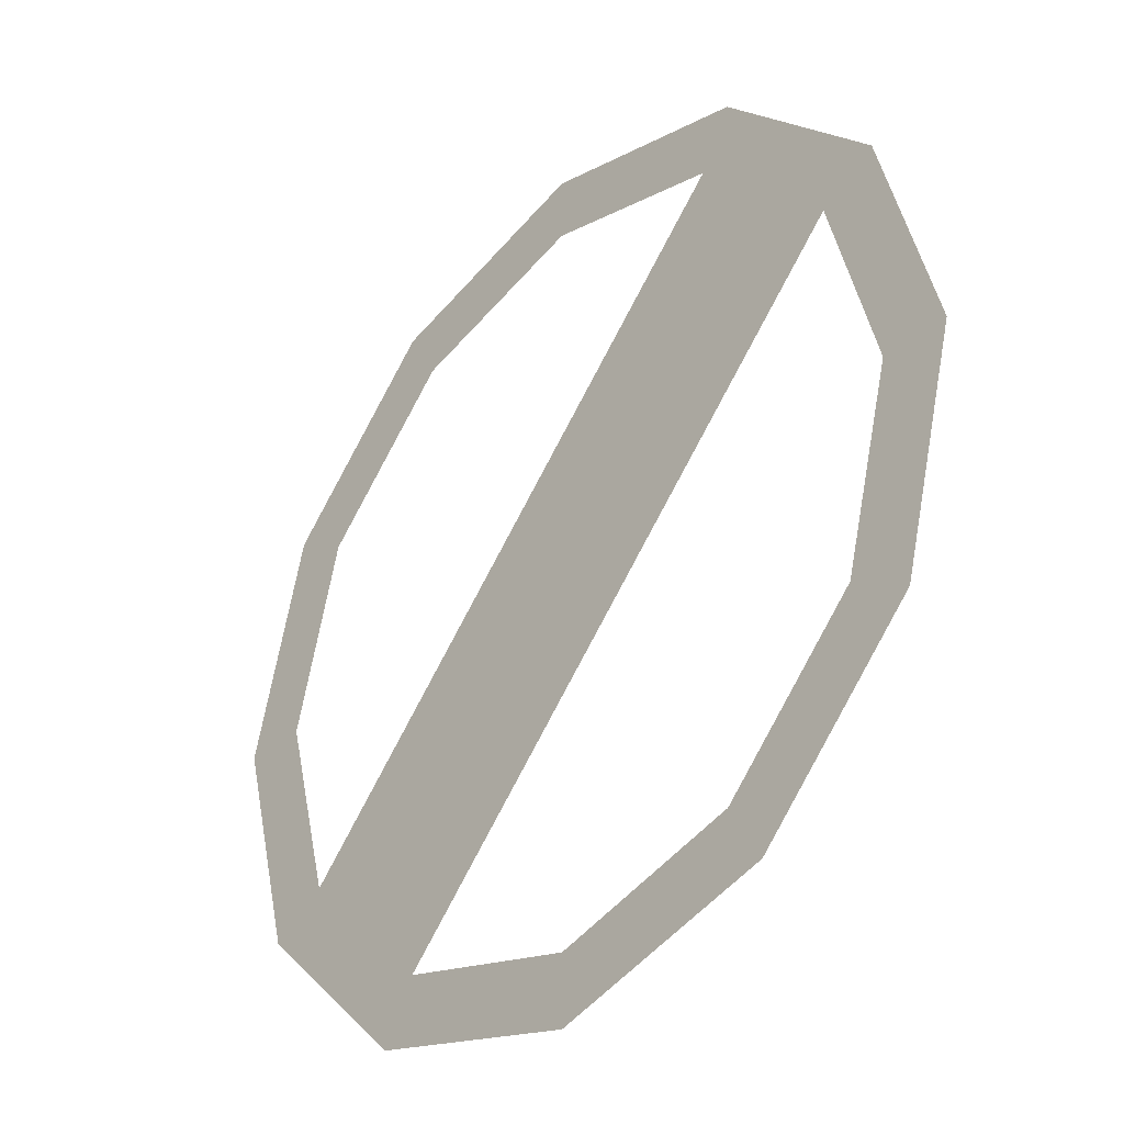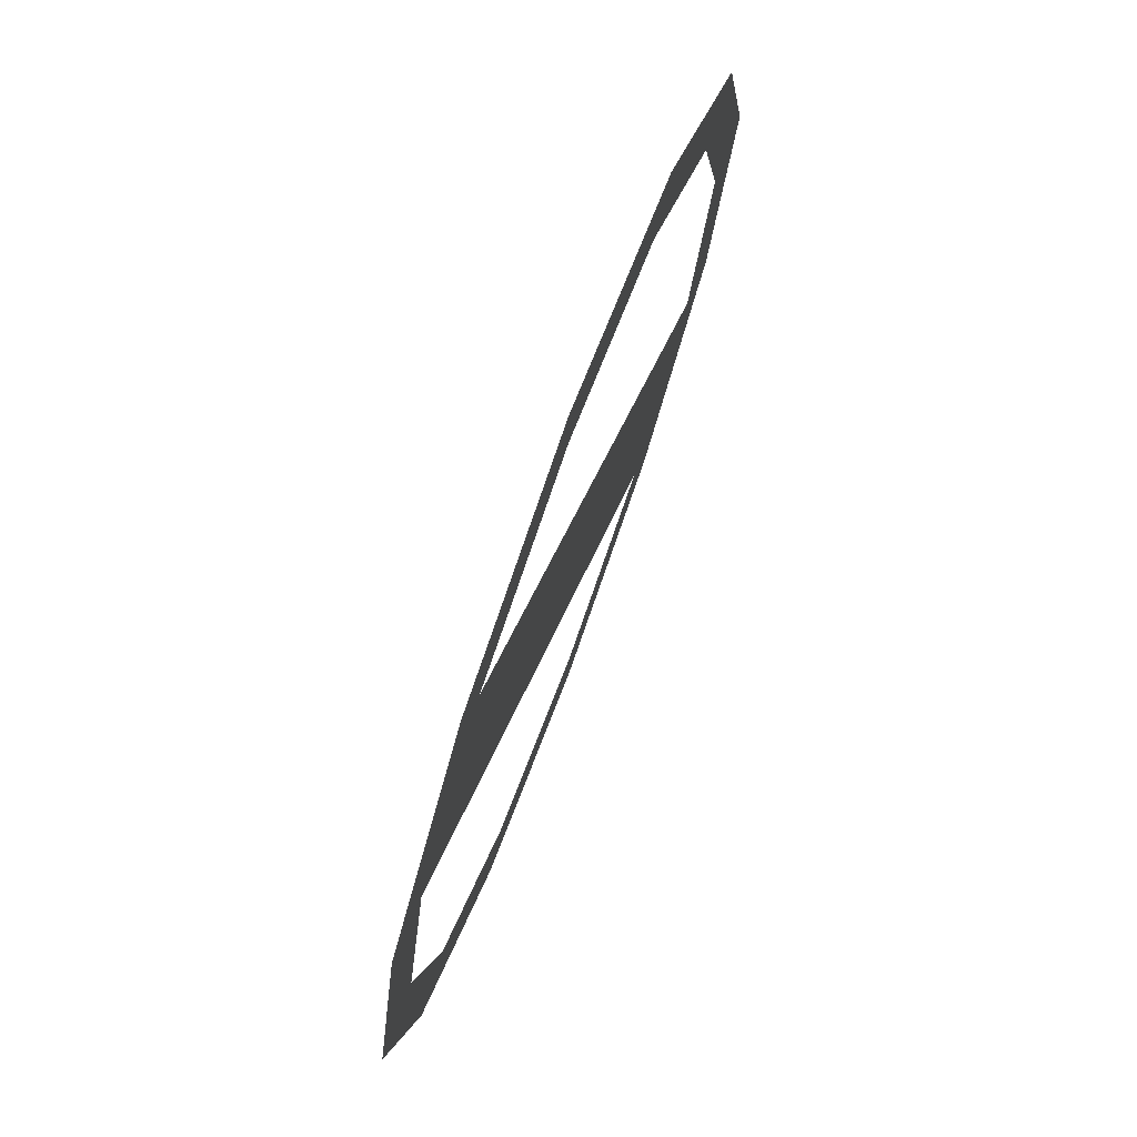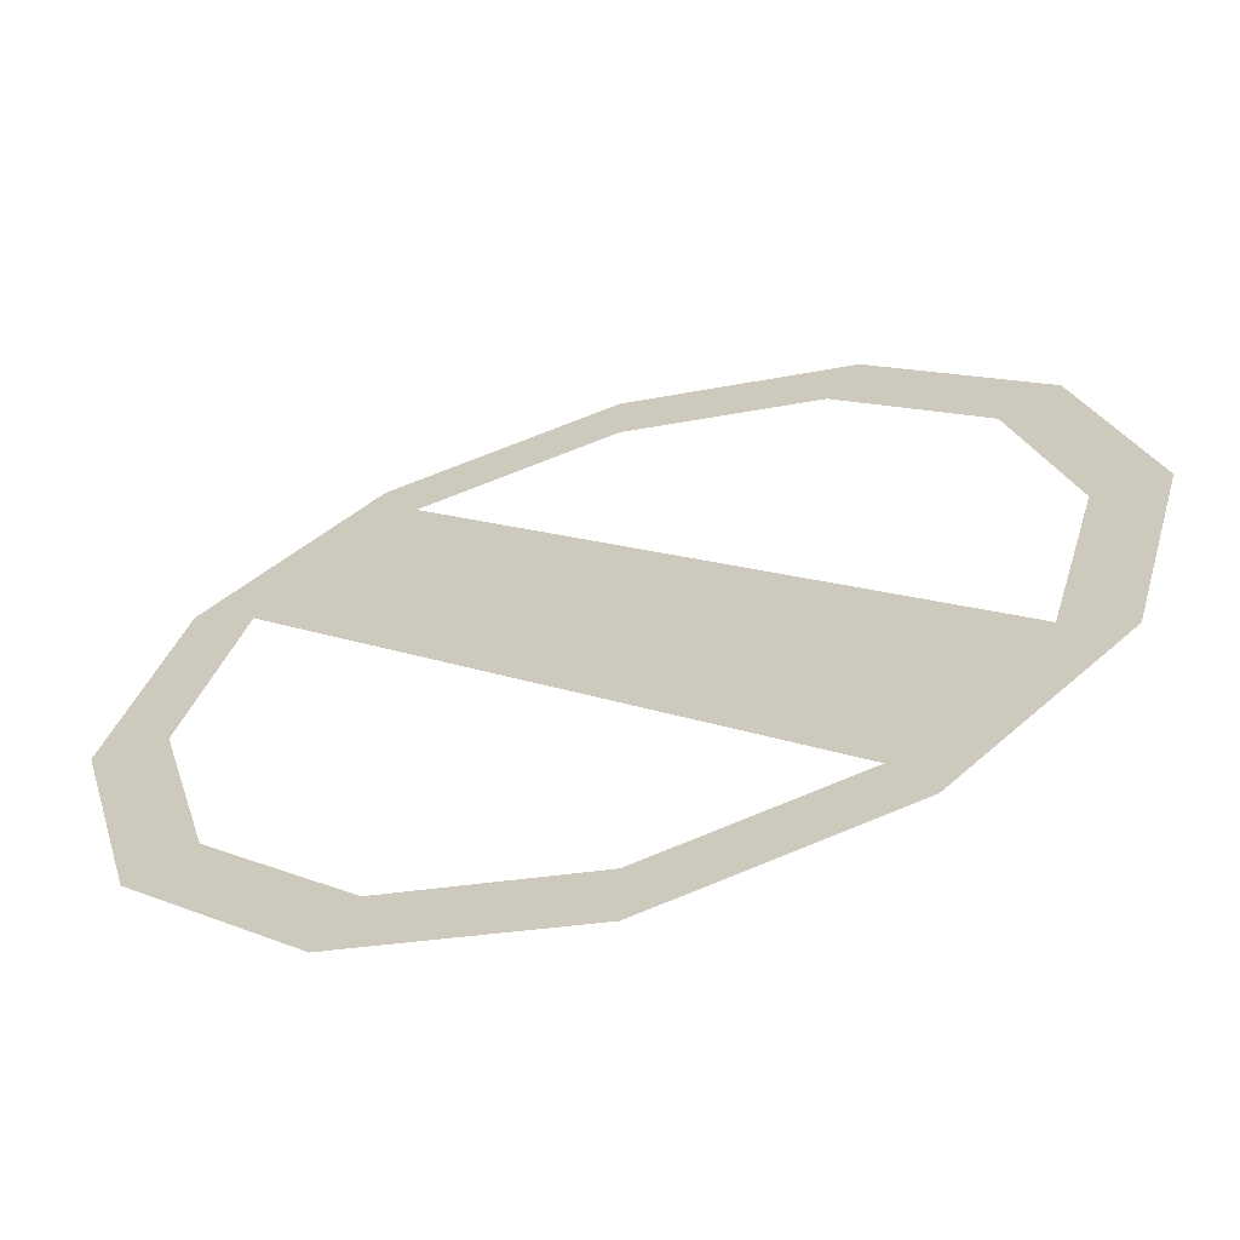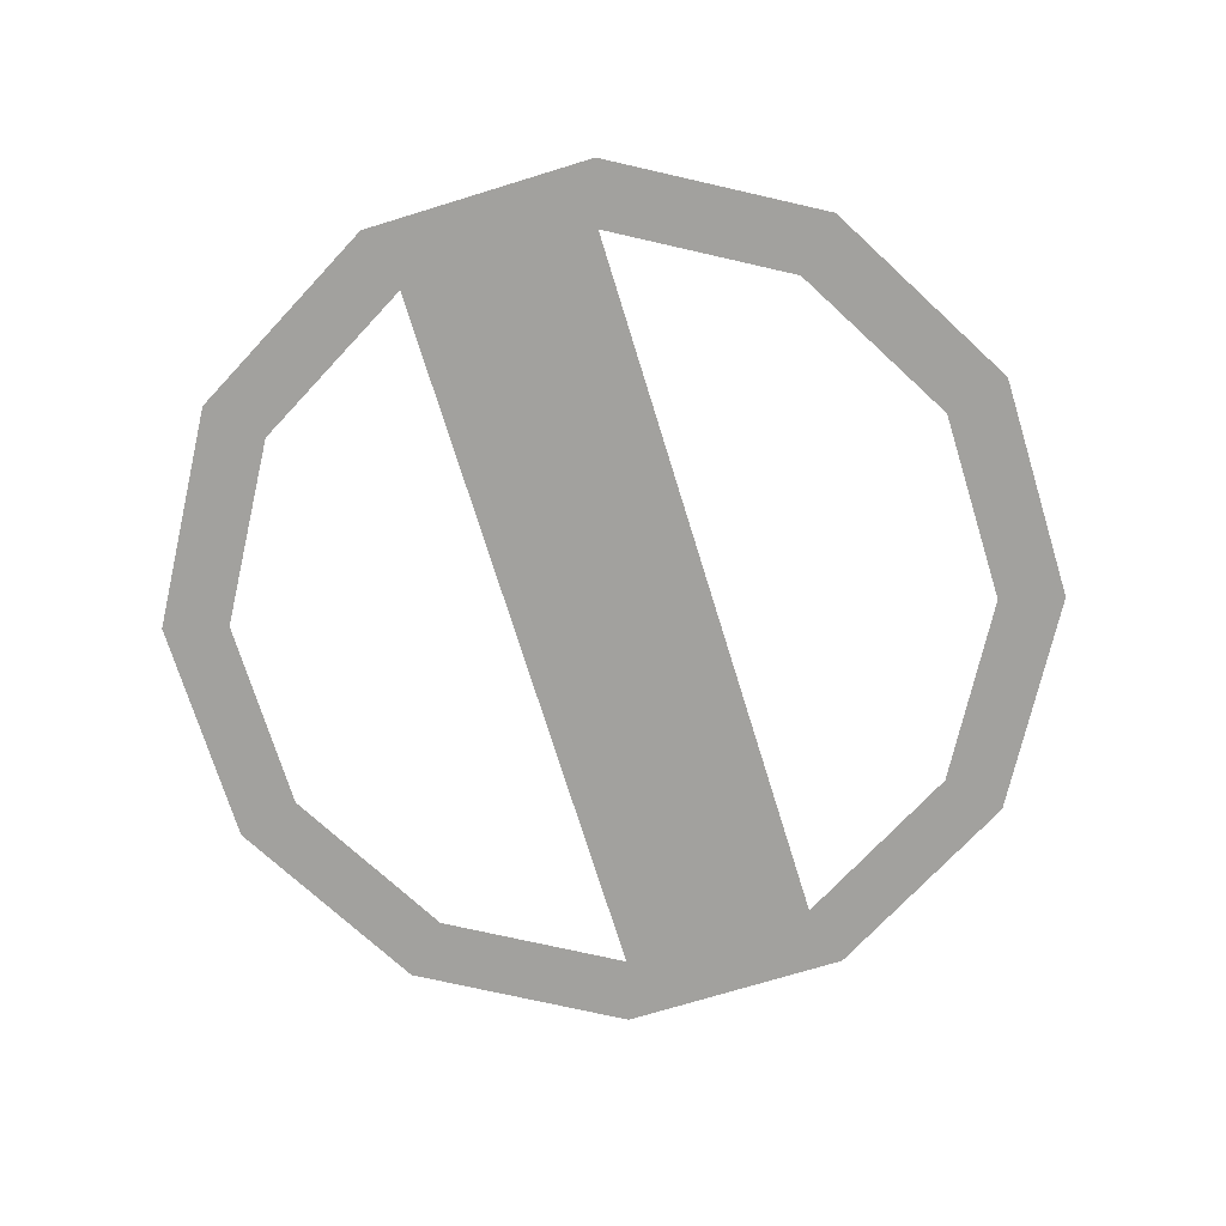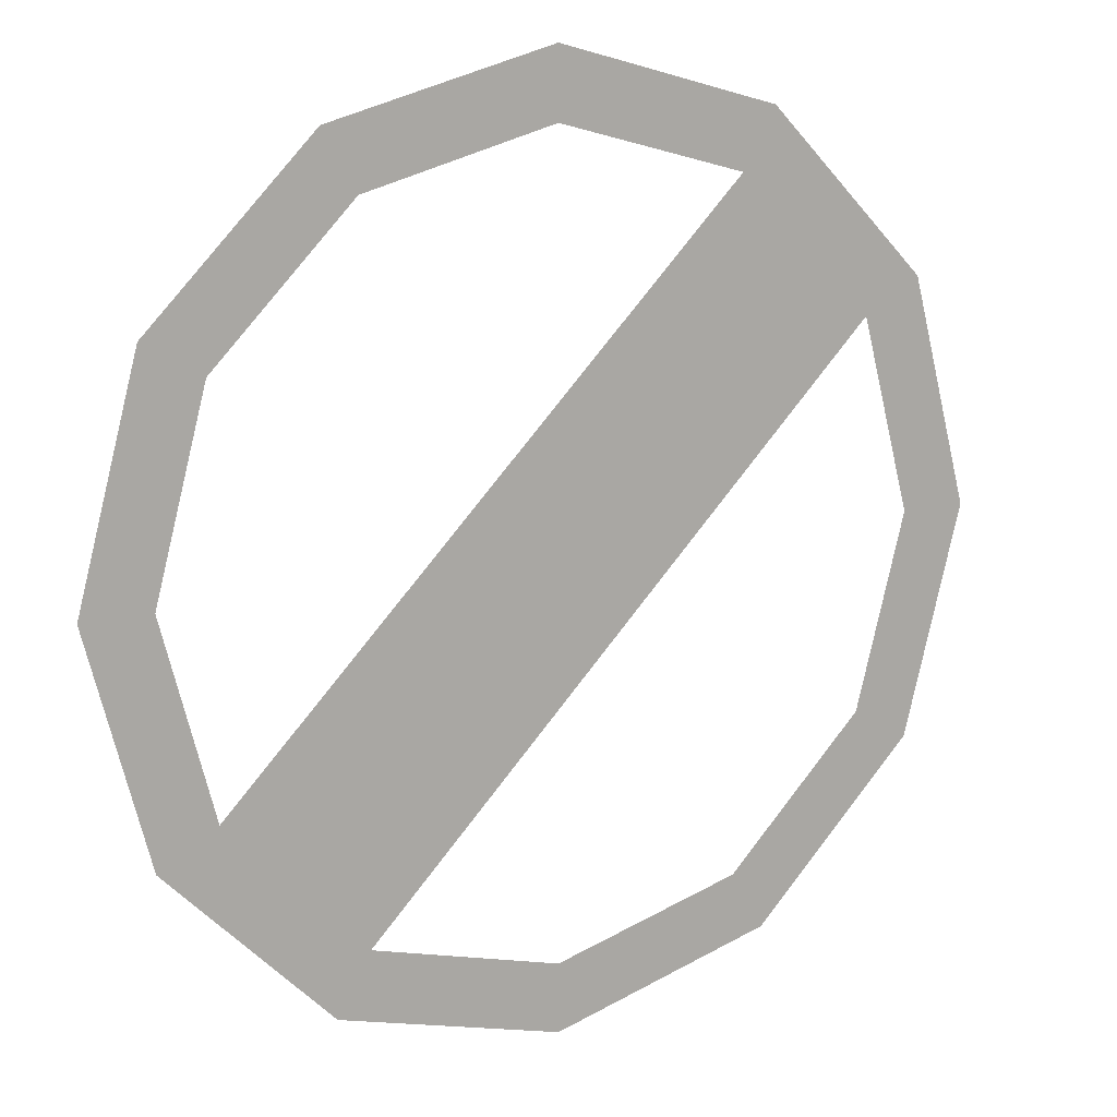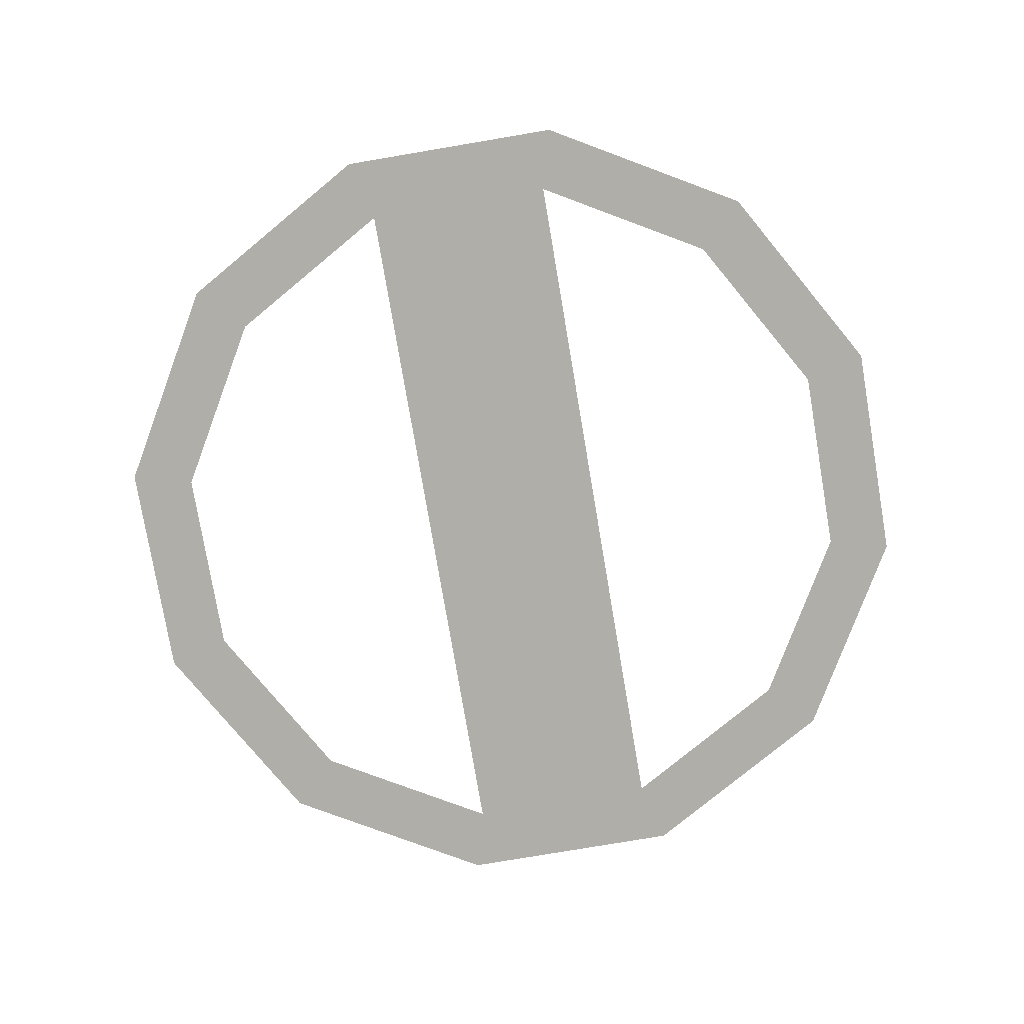
<metadata>
{"format":"obj","ext":"obj","renderer":"f3d","projection":"perspective","resolution":1024,"background":"white","views":[{"elev":-35.1,"azim":-132.0,"up":"+Y"},{"elev":76.0,"azim":-69.8,"up":"+Y"},{"elev":-63.5,"azim":16.4,"up":"+Y"},{"elev":-72.0,"azim":-117.9,"up":"+Z"},{"elev":13.5,"azim":149.6,"up":"+Y"},{"elev":-77.5,"azim":-125.4,"up":"+Z"}]}
</metadata>
<code>
o Circle
v 0 0.25 0
v -0.125 0.2165 0
v -0.2165 0.125 0
v -0.25 0 0
v -0.2165 -0.125 -0
v -0.125 -0.2165 -0
v 0 -0.25 -0
v 0.125 -0.2165 -0
v 0.2165 -0.125 -0
v 0.25 0 0
v 0.2165 0.125 0
v 0.125 0.2165 0
v -0 0.2125 0
v -0.1062 0.184 0
v -0.184 0.1062 0
v -0.2125 -0 -0
v -0.184 -0.1062 -0
v -0.1062 -0.184 -0
v -0 -0.2125 -0
v 0.1062 -0.184 -0
v 0.184 -0.1062 -0
v 0.2125 -0 -0
v 0.184 0.1062 0
v 0.1062 0.184 0
f 1 12 24 13
f 3 2 14 15
f 10 9 21 22
f 7 6 18 19
f 4 3 15 16
f 11 10 22 23
f 8 7 19 20
f 5 4 16 17
f 12 11 23 24
f 2 1 13 14
f 9 8 20 21
f 6 5 17 18
f 15 14 21 20

</code>
